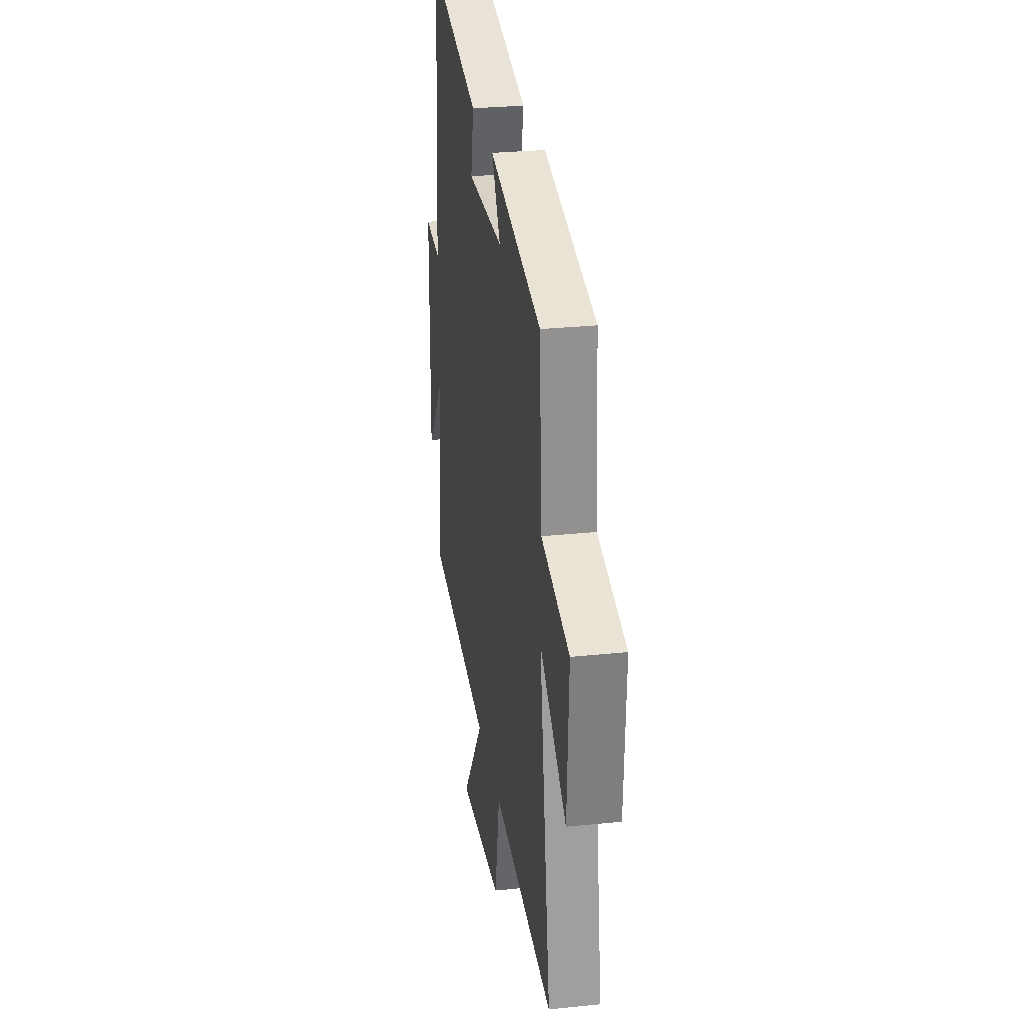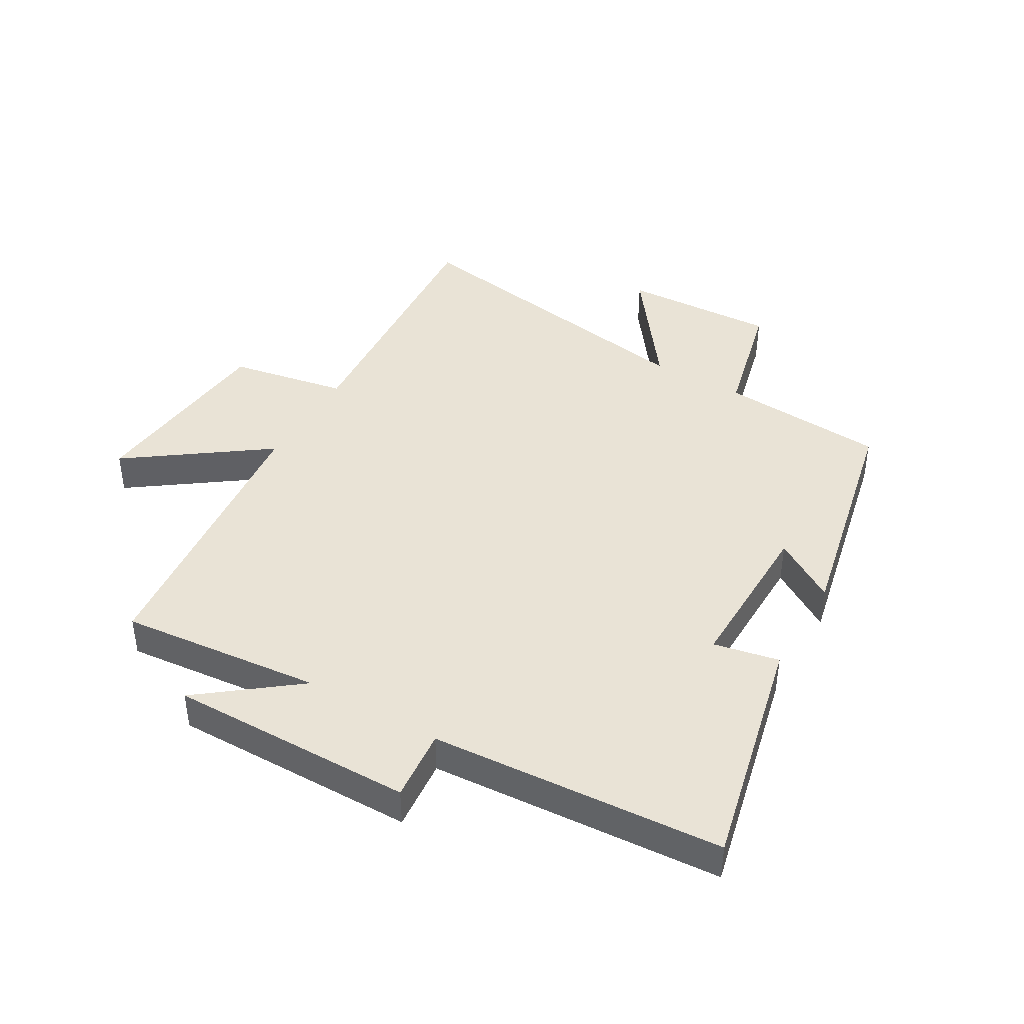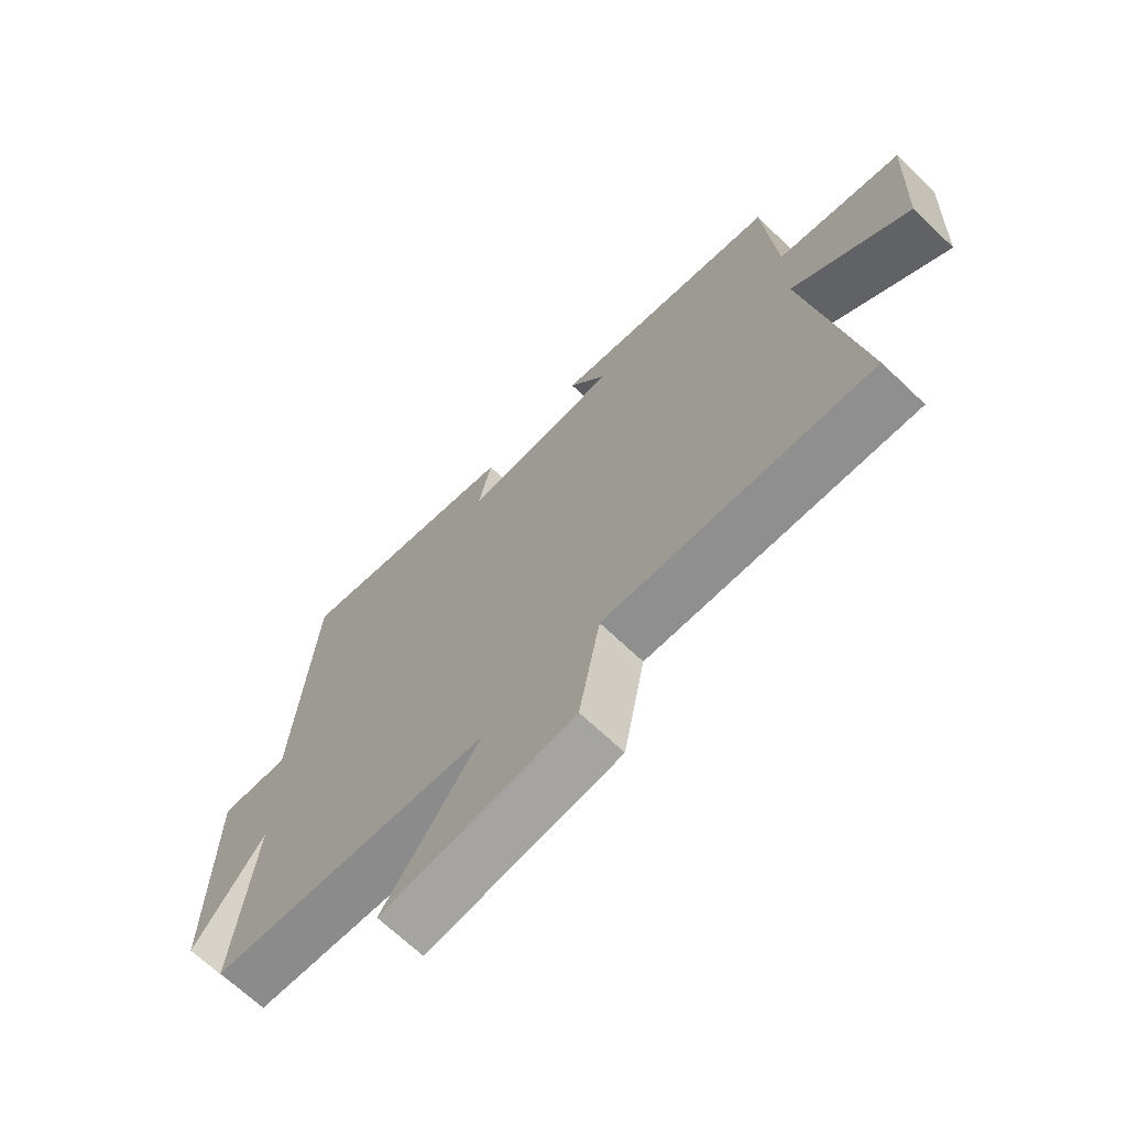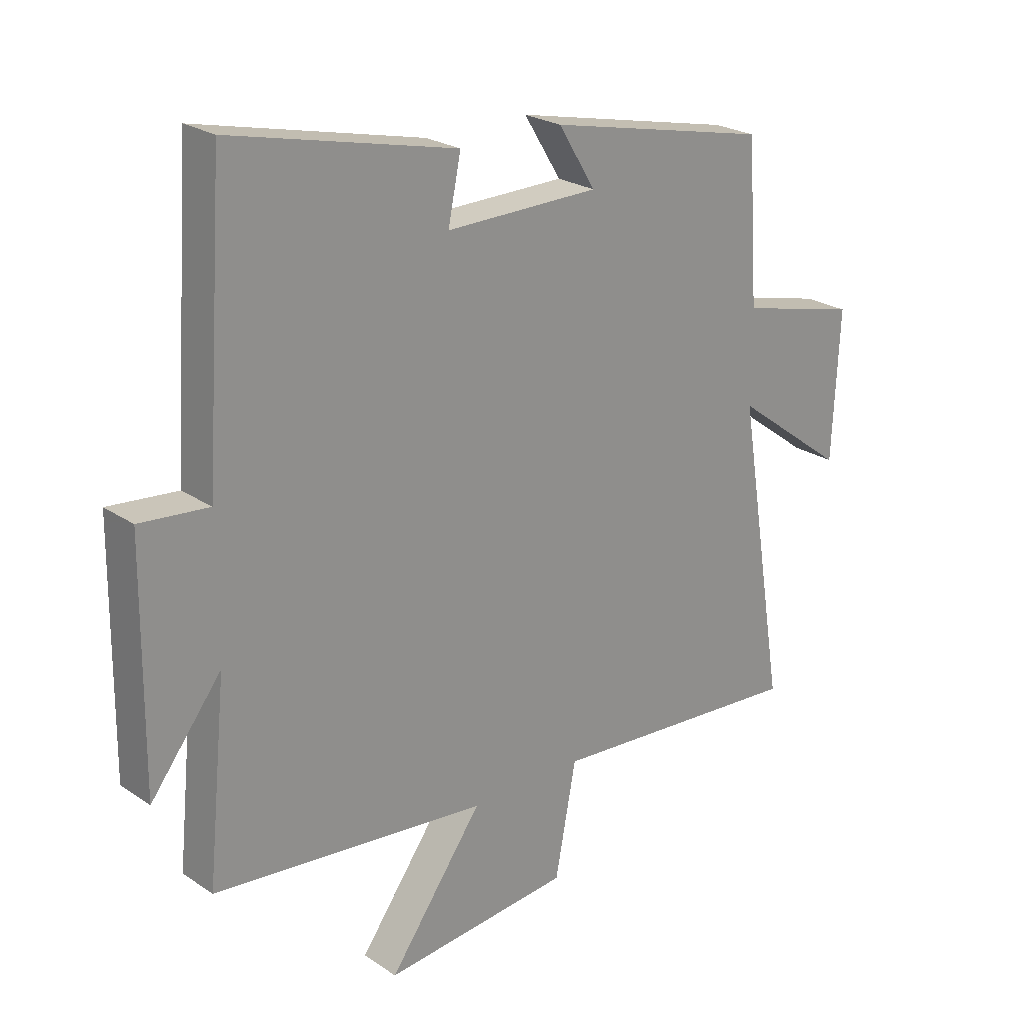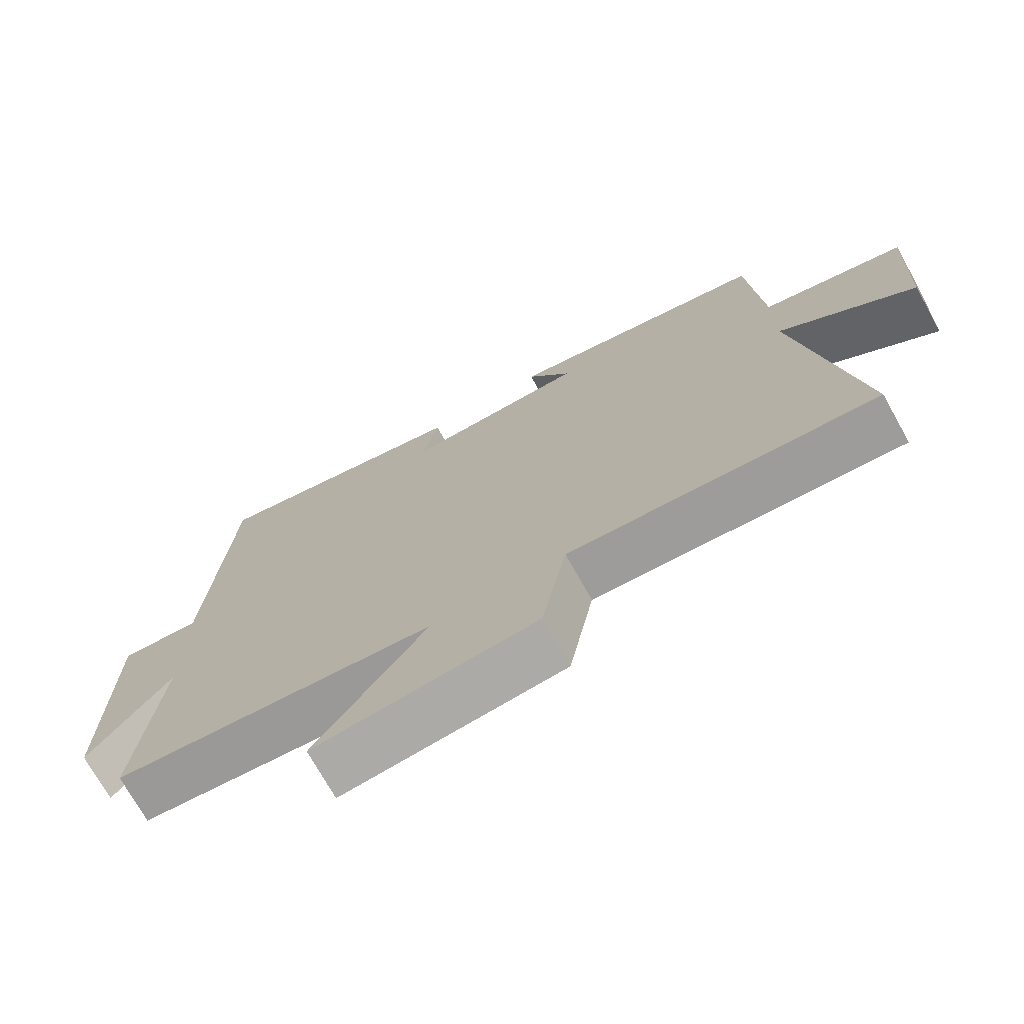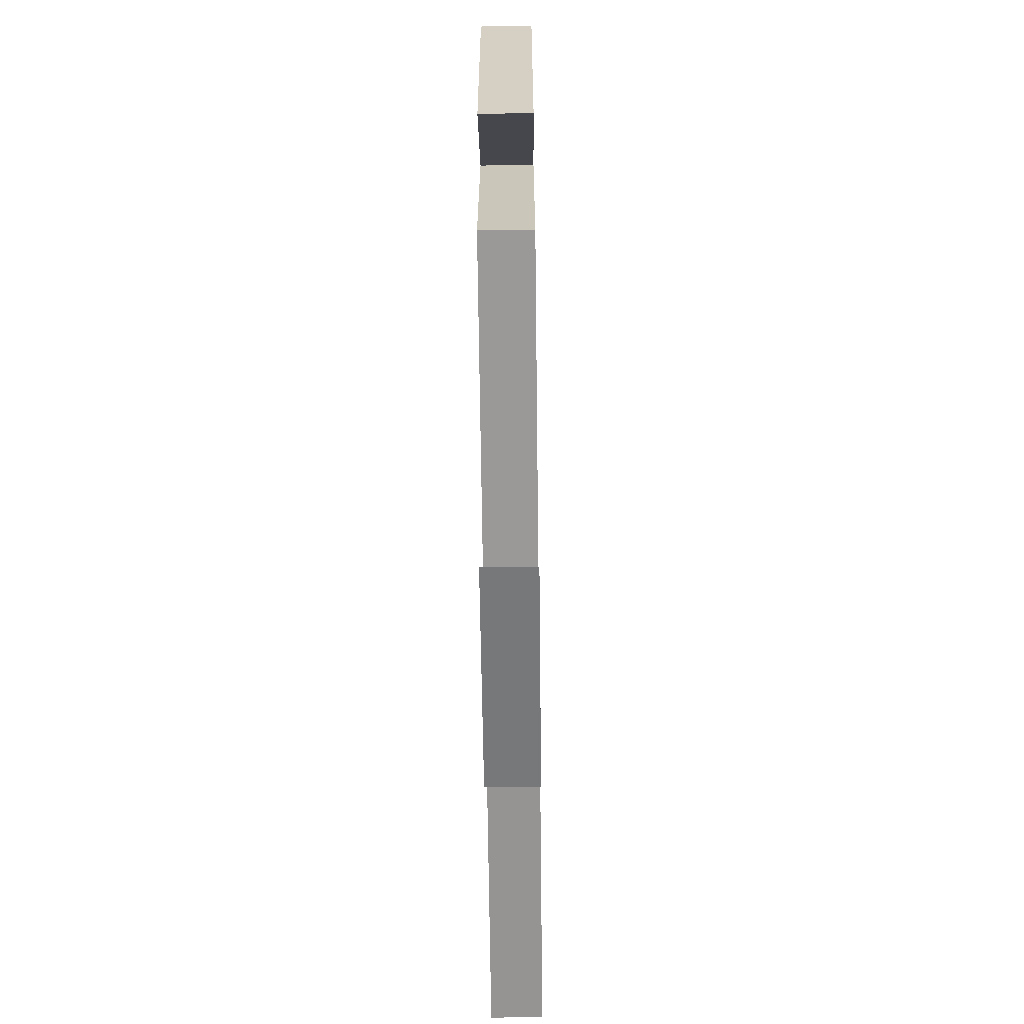
<metadata>
{"format":"obj","ext":"obj","renderer":"f3d","projection":"perspective","resolution":1024,"background":"white","views":[{"elev":28.3,"azim":81.1,"up":"+Z"},{"elev":42.3,"azim":-59.8,"up":"+Y"},{"elev":-68.8,"azim":46.4,"up":"+Z"},{"elev":23.8,"azim":-41.9,"up":"+Z"},{"elev":-72.8,"azim":29.2,"up":"+Z"},{"elev":-63.0,"azim":-89.3,"up":"+Z"}]}
</metadata>
<code>
v 0.584 0.07 -0.532
v 0.139 0.07 -0.5
v 0.103 0.07 -0.692
v -0.221 0.07 -0.724
v -0.059 0.07 -0.5
v -0.533 0.07 -0.451
v -0.5 0.07 -0.121
v -0.622 0.07 -0.278
v -0.618 0.07 0.122
v -0.5 0.07 0.111
v -0.467 0.07 0.589
v -0.08 0.07 0.5
v -0.102 0.07 0.393
v 0.162 0.07 0.397
v 0.098 0.07 0.5
v 0.481 0.07 0.417
v 0.5 0.07 0.145
v 0.706 0.07 0.095
v 0.694 0.07 -0.157
v 0.5 0.07 -0.013
v 0.584 0 -0.532
v 0.139 0 -0.5
v 0.103 0 -0.692
v -0.221 0 -0.724
v -0.059 0 -0.5
v -0.533 0 -0.451
v -0.5 0 -0.121
v -0.622 0 -0.278
v -0.618 0 0.122
v -0.5 0 0.111
v -0.467 0 0.589
v -0.08 0 0.5
v -0.102 0 0.393
v 0.162 0 0.397
v 0.098 0 0.5
v 0.481 0 0.417
v 0.5 0 0.145
v 0.706 0 0.095
v 0.694 0 -0.157
v 0.5 0 -0.013
f 17 18 19 20
f 15 16 17 20
f 14 15 20
f 13 14 20 1
f 10 11 12 13
f 10 13 1 2
f 7 8 9 10
f 7 10 2
f 5 6 7 2
f 2 3 4 5
f 40 39 38 37
f 40 37 36 35
f 40 35 34
f 21 40 34 33
f 33 32 31 30
f 22 21 33 30
f 30 29 28 27
f 22 30 27
f 22 27 26 25
f 25 24 23 22
f 1 21 22 2
f 2 22 23 3
f 3 23 24 4
f 4 24 25 5
f 5 25 26 6
f 6 26 27 7
f 7 27 28 8
f 8 28 29 9
f 9 29 30 10
f 10 30 31 11
f 11 31 32 12
f 12 32 33 13
f 13 33 34 14
f 14 34 35 15
f 15 35 36 16
f 16 36 37 17
f 17 37 38 18
f 18 38 39 19
f 19 39 40 20
f 20 40 21 1

</code>
